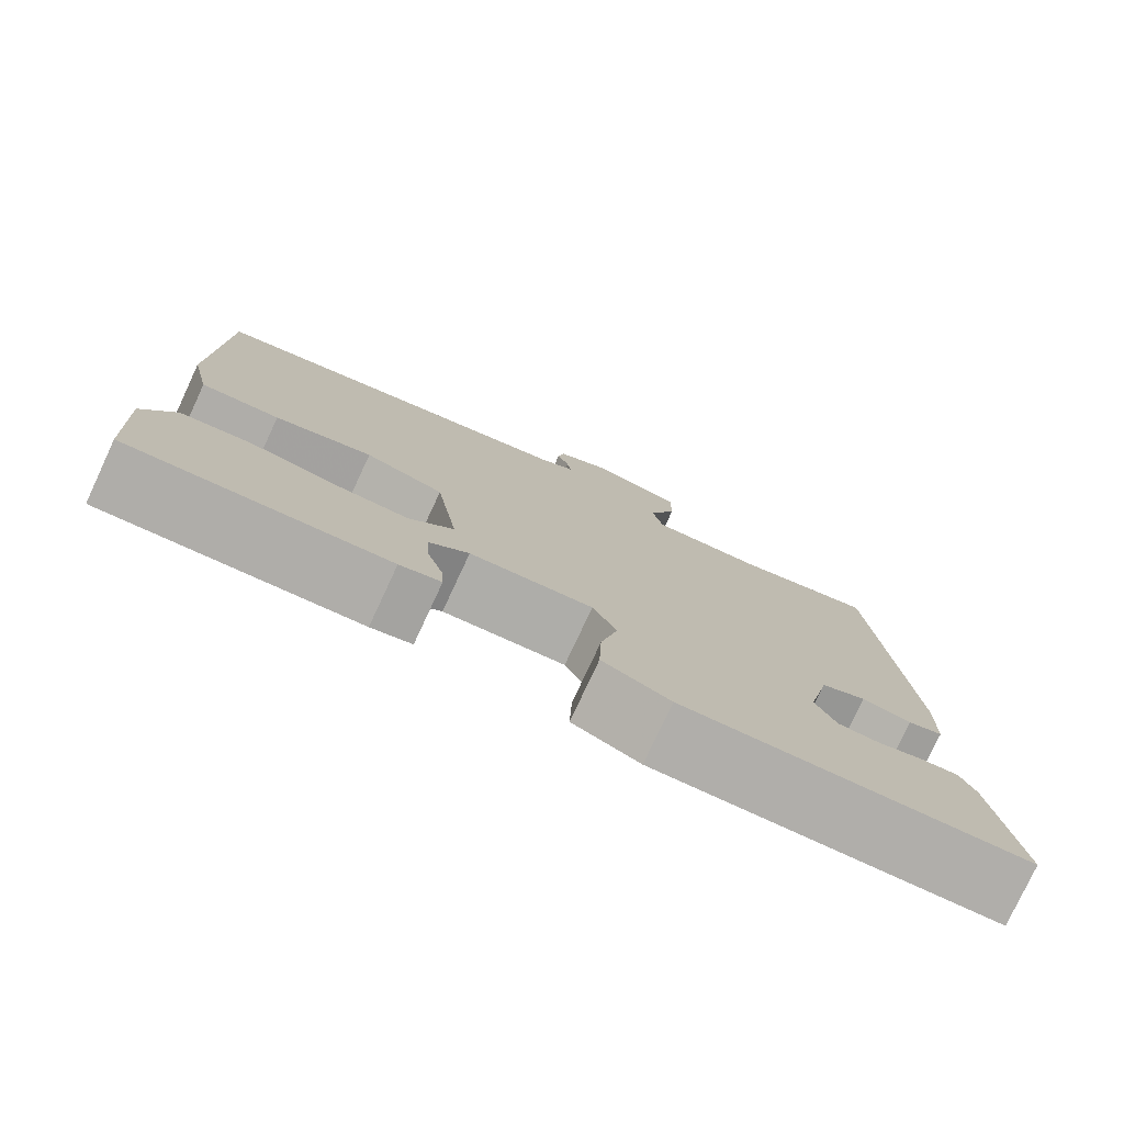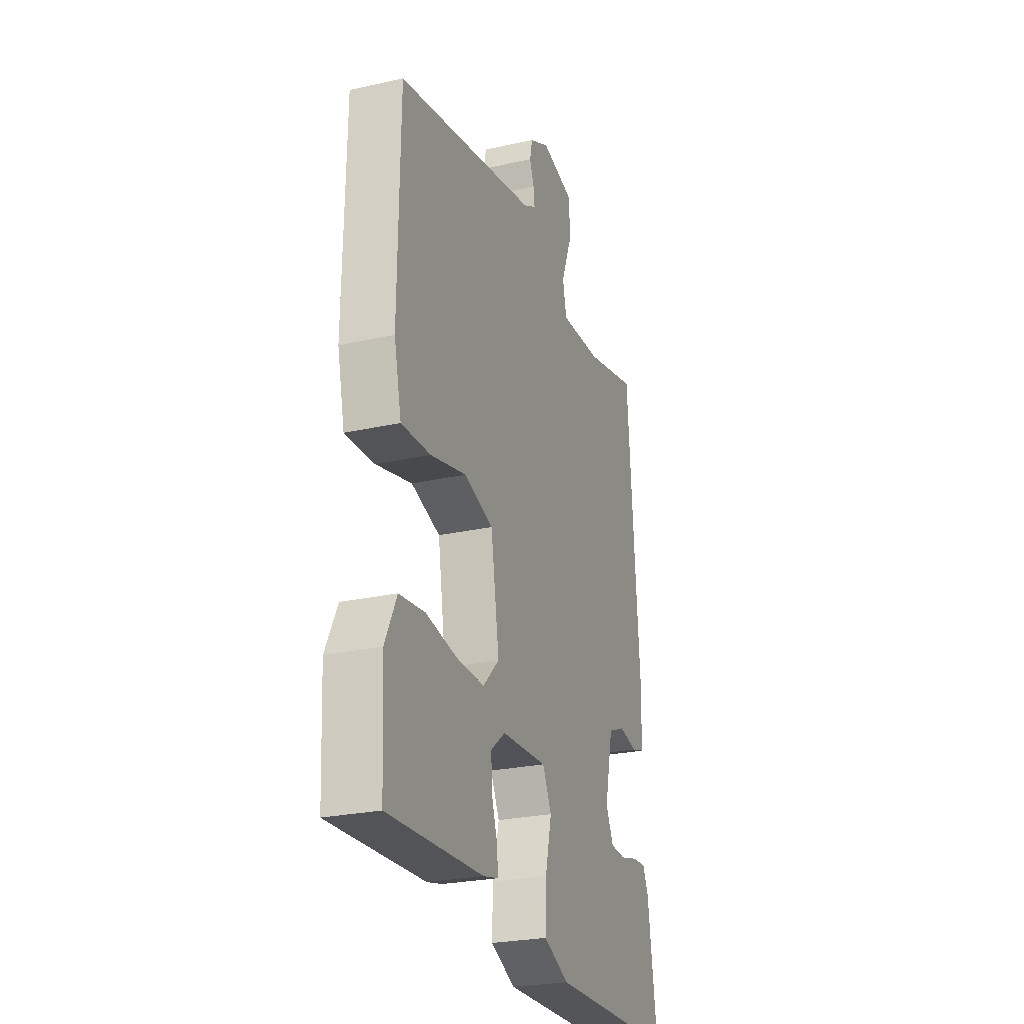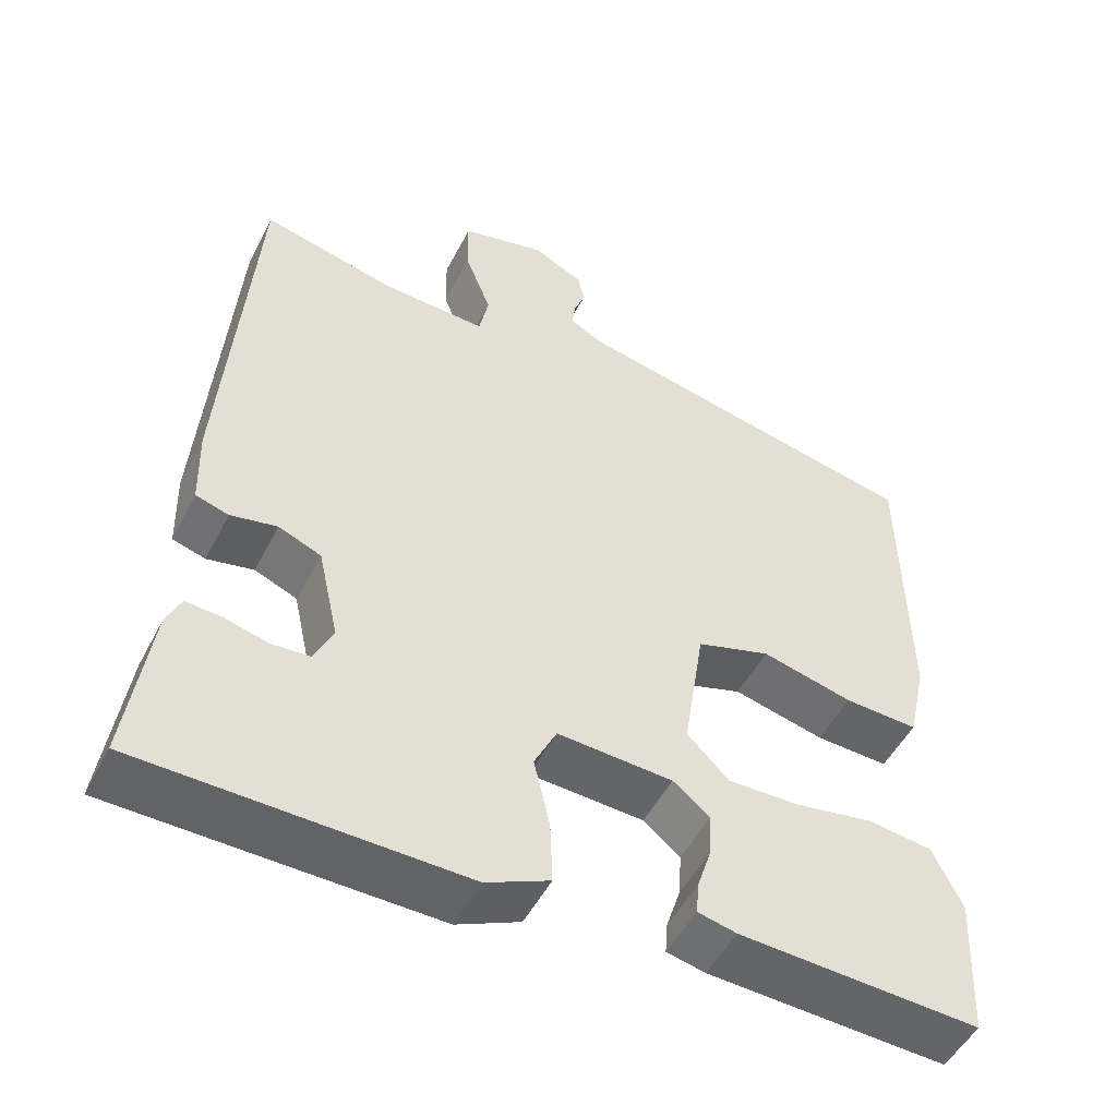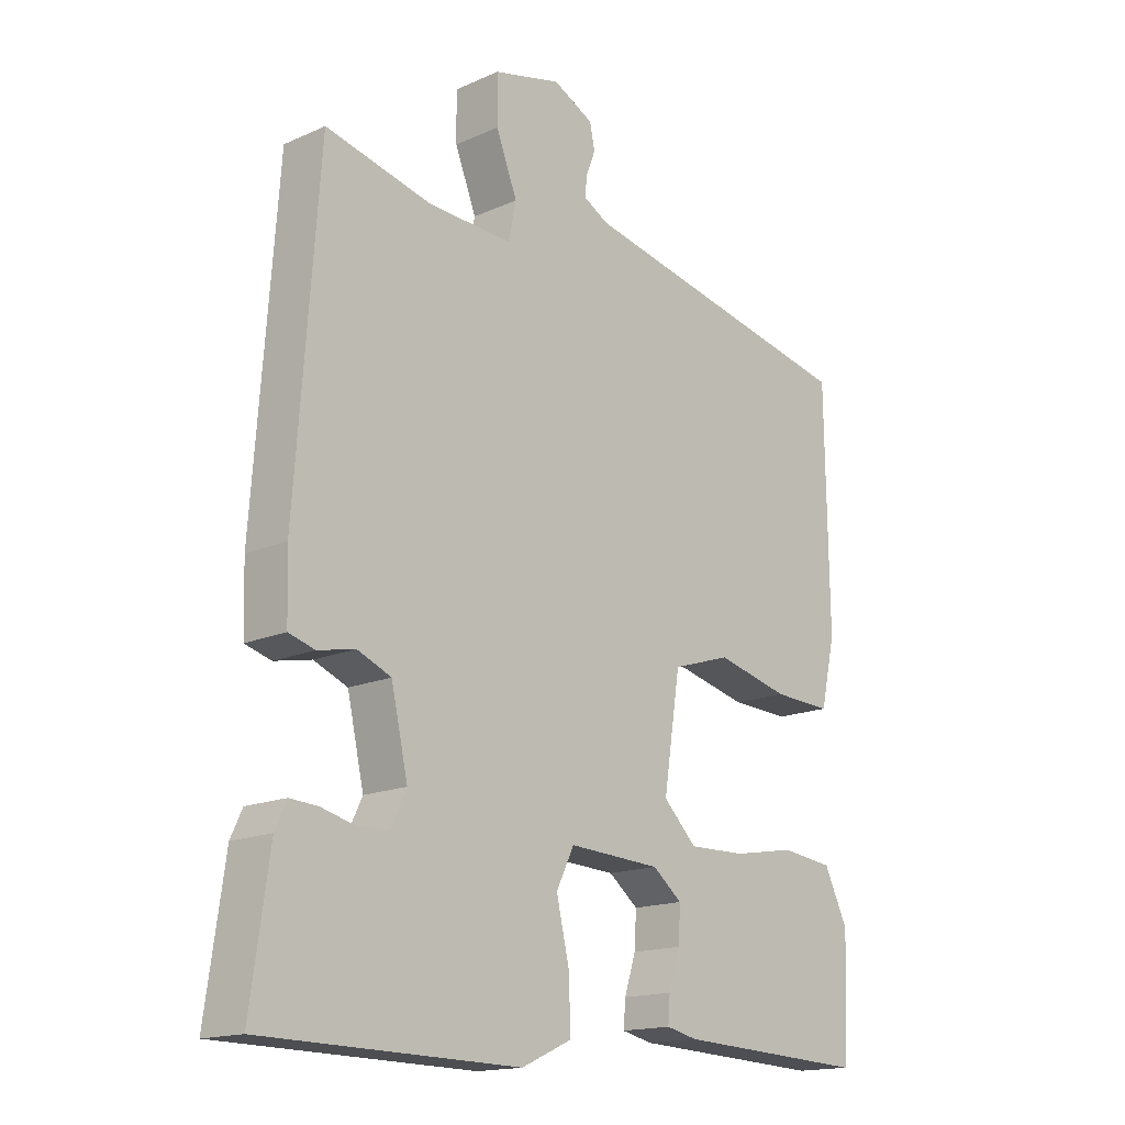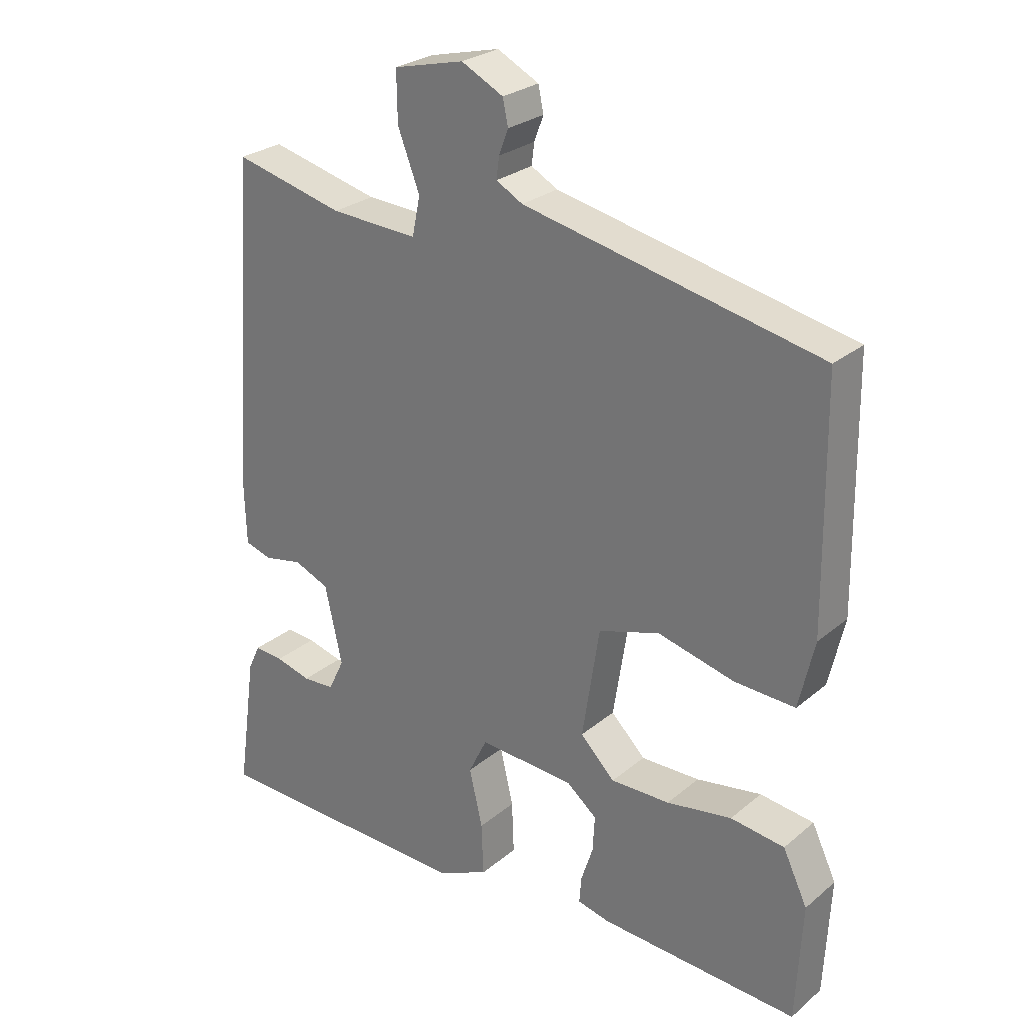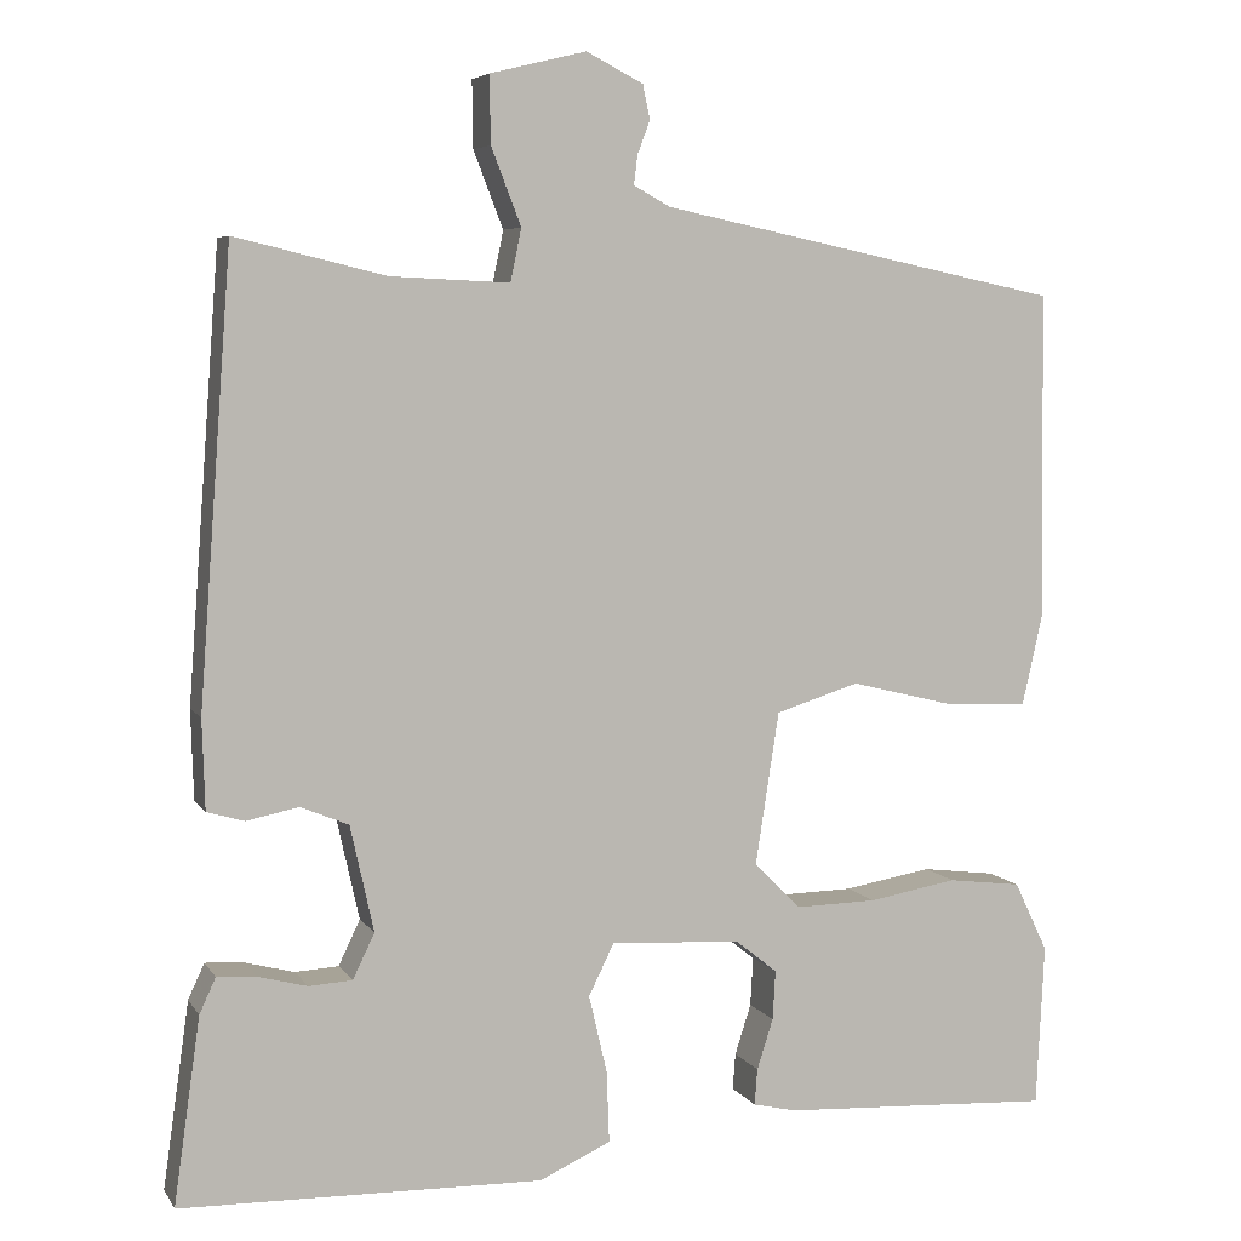
<metadata>
{"format":"obj","ext":"obj","renderer":"f3d","projection":"perspective","resolution":1024,"background":"white","views":[{"elev":-78.2,"azim":155.0,"up":"+Z"},{"elev":-25.7,"azim":109.7,"up":"+Z"},{"elev":-50.5,"azim":-26.7,"up":"+Z"},{"elev":-16.1,"azim":-47.4,"up":"+Z"},{"elev":26.8,"azim":38.3,"up":"+Z"},{"elev":5.8,"azim":-18.2,"up":"+Z"}]}
</metadata>
<code>
v 0.502 0.07 0.453
v 0.507 0.07 0.093
v 0.484 0.07 -0.009
v 0.392 0.07 -0.005
v 0.278 0.07 0.023
v 0.186 0.07 -0.006
v 0.16 0.07 -0.174
v 0.212 0.07 -0.226
v 0.301 0.07 -0.224
v 0.399 0.07 -0.207
v 0.48 0.07 -0.217
v 0.517 0.07 -0.294
v 0.508 0.07 -0.473
v 0.208 0.07 -0.458
v 0.16 0.07 -0.447
v 0.163 0.07 -0.407
v 0.181 0.07 -0.351
v 0.184 0.07 -0.297
v 0.138 0.07 -0.26
v -0.006 0.07 -0.252
v -0.034 0.07 -0.309
v -0.014 0.07 -0.395
v -0.011 0.07 -0.474
v -0.09 0.07 -0.51
v -0.49 0.07 -0.502
v -0.461 0.07 -0.297
v -0.443 0.07 -0.258
v -0.399 0.07 -0.261
v -0.345 0.07 -0.275
v -0.297 0.07 -0.272
v -0.273 0.07 -0.222
v -0.299 0.07 -0.105
v -0.352 0.07 -0.083
v -0.41 0.07 -0.095
v -0.451 0.07 -0.083
v -0.454 0.07 0.016
v -0.418 0.07 0.51
v -0.252 0.07 0.47
v -0.12 0.07 0.464
v -0.108 0.07 0.522
v -0.141 0.07 0.607
v -0.142 0.07 0.681
v -0.036 0.07 0.707
v 0.027 0.07 0.675
v 0.035 0.07 0.637
v 0.021 0.07 0.6
v 0.017 0.07 0.568
v 0.057 0.07 0.546
v 0.502 0 0.453
v 0.507 0 0.093
v 0.484 0 -0.009
v 0.392 0 -0.005
v 0.278 0 0.023
v 0.186 0 -0.006
v 0.16 0 -0.174
v 0.212 0 -0.226
v 0.301 0 -0.224
v 0.399 0 -0.207
v 0.48 0 -0.217
v 0.517 0 -0.294
v 0.508 0 -0.473
v 0.208 0 -0.458
v 0.16 0 -0.447
v 0.163 0 -0.407
v 0.181 0 -0.351
v 0.184 0 -0.297
v 0.138 0 -0.26
v -0.006 0 -0.252
v -0.034 0 -0.309
v -0.014 0 -0.395
v -0.011 0 -0.474
v -0.09 0 -0.51
v -0.49 0 -0.502
v -0.461 0 -0.297
v -0.443 0 -0.258
v -0.399 0 -0.261
v -0.345 0 -0.275
v -0.297 0 -0.272
v -0.273 0 -0.222
v -0.299 0 -0.105
v -0.352 0 -0.083
v -0.41 0 -0.095
v -0.451 0 -0.083
v -0.454 0 0.016
v -0.418 0 0.51
v -0.252 0 0.47
v -0.12 0 0.464
v -0.108 0 0.522
v -0.141 0 0.607
v -0.142 0 0.681
v -0.036 0 0.707
v 0.027 0 0.675
v 0.035 0 0.637
v 0.021 0 0.6
v 0.017 0 0.568
v 0.057 0 0.546
f 43 44 45 46
f 43 46 47
f 40 41 42 43
f 39 40 43 47
f 35 36 37 38
f 33 34 35 38
f 32 33 38 39
f 31 32 39 47
f 26 27 28 29
f 26 29 30
f 25 26 30
f 24 25 30
f 21 22 23 24
f 21 24 30 31
f 14 15 16 17
f 14 17 18
f 13 14 18
f 12 13 18 19
f 9 10 11 12
f 8 9 12 19
f 2 3 4 5
f 48 1 2 5
f 48 5 6
f 47 48 6 7
f 20 21 31 47
f 20 47 7
f 7 8 19 20
f 94 93 92 91
f 95 94 91
f 91 90 89 88
f 95 91 88 87
f 86 85 84 83
f 86 83 82 81
f 87 86 81 80
f 95 87 80 79
f 77 76 75 74
f 78 77 74
f 78 74 73
f 78 73 72
f 72 71 70 69
f 79 78 72 69
f 65 64 63 62
f 66 65 62
f 66 62 61
f 67 66 61 60
f 60 59 58 57
f 67 60 57 56
f 53 52 51 50
f 53 50 49 96
f 54 53 96
f 55 54 96 95
f 95 79 69 68
f 55 95 68
f 68 67 56 55
f 1 49 50 2
f 2 50 51 3
f 3 51 52 4
f 4 52 53 5
f 5 53 54 6
f 6 54 55 7
f 7 55 56 8
f 8 56 57 9
f 9 57 58 10
f 10 58 59 11
f 11 59 60 12
f 12 60 61 13
f 13 61 62 14
f 14 62 63 15
f 15 63 64 16
f 16 64 65 17
f 17 65 66 18
f 18 66 67 19
f 19 67 68 20
f 20 68 69 21
f 21 69 70 22
f 22 70 71 23
f 23 71 72 24
f 24 72 73 25
f 25 73 74 26
f 26 74 75 27
f 27 75 76 28
f 28 76 77 29
f 29 77 78 30
f 30 78 79 31
f 31 79 80 32
f 32 80 81 33
f 33 81 82 34
f 34 82 83 35
f 35 83 84 36
f 36 84 85 37
f 37 85 86 38
f 38 86 87 39
f 39 87 88 40
f 40 88 89 41
f 41 89 90 42
f 42 90 91 43
f 43 91 92 44
f 44 92 93 45
f 45 93 94 46
f 46 94 95 47
f 47 95 96 48
f 48 96 49 1

</code>
